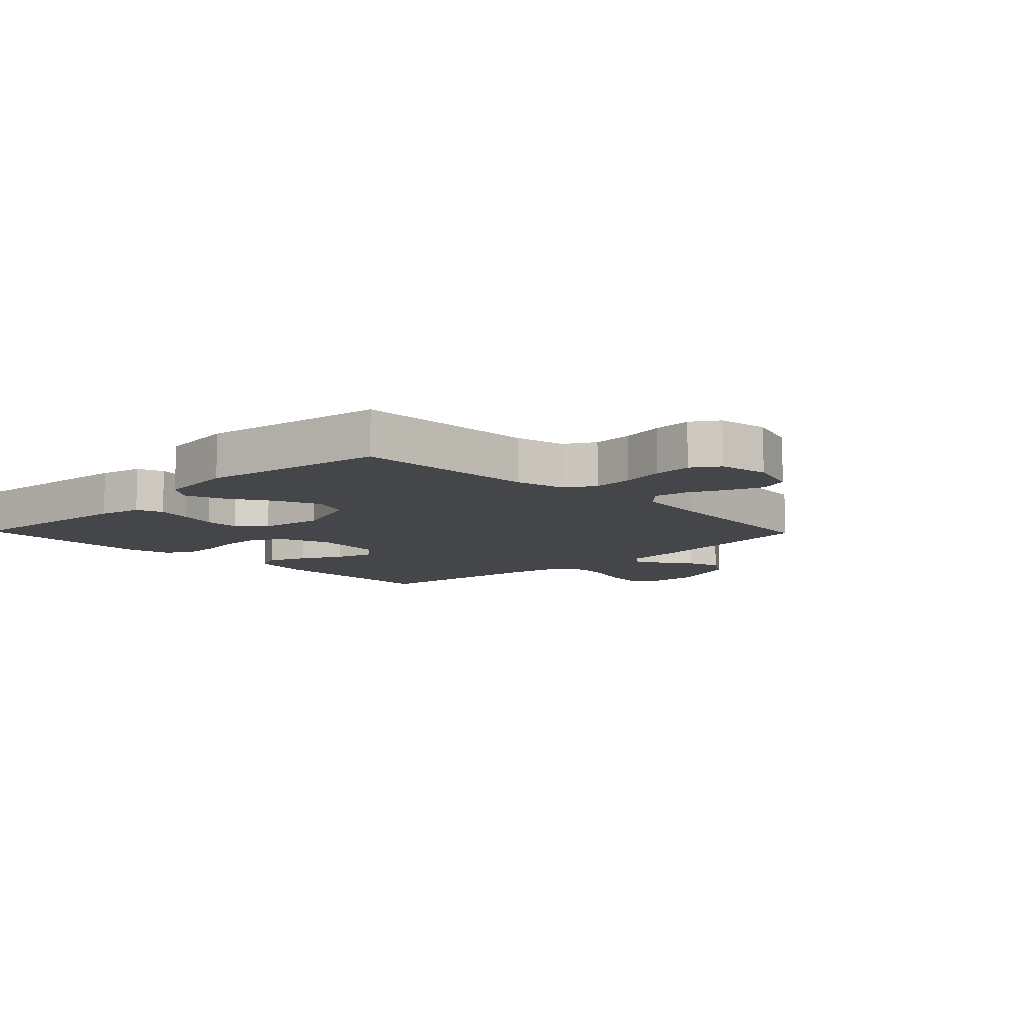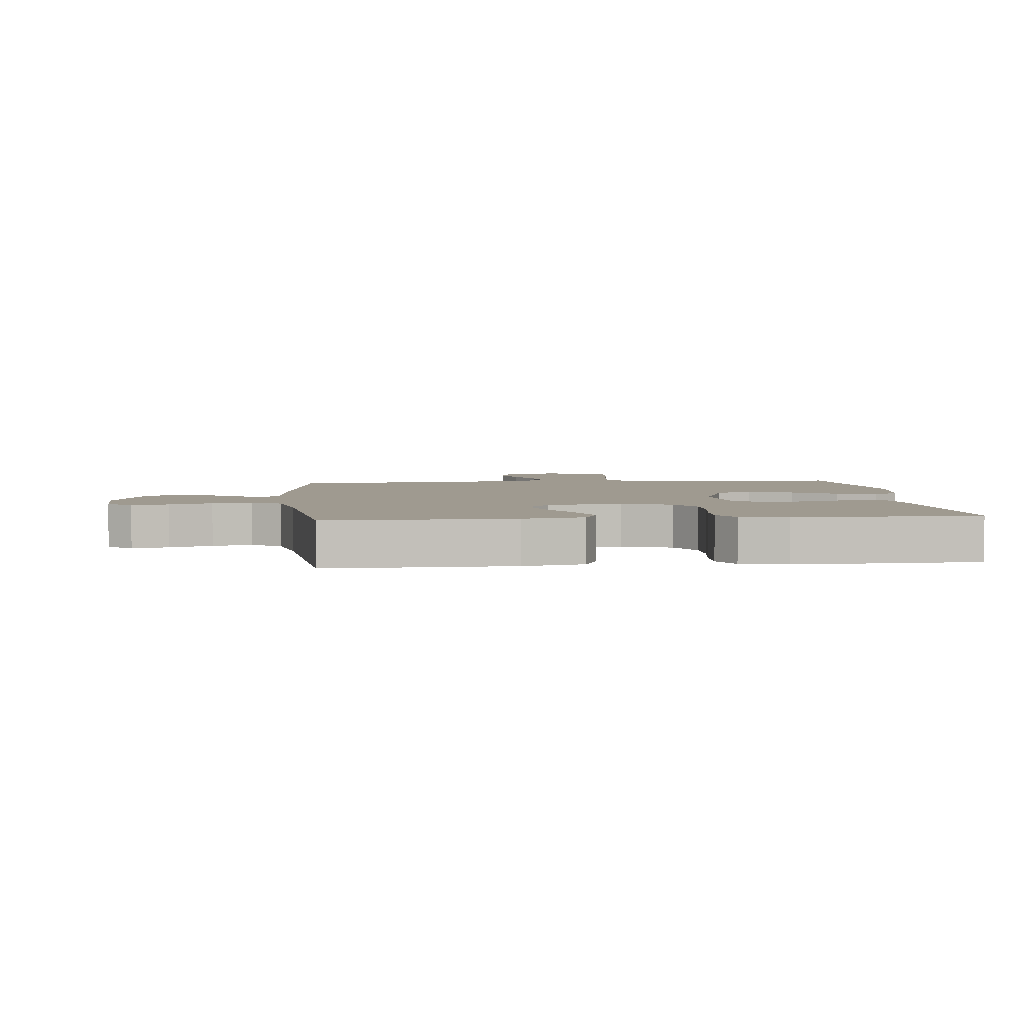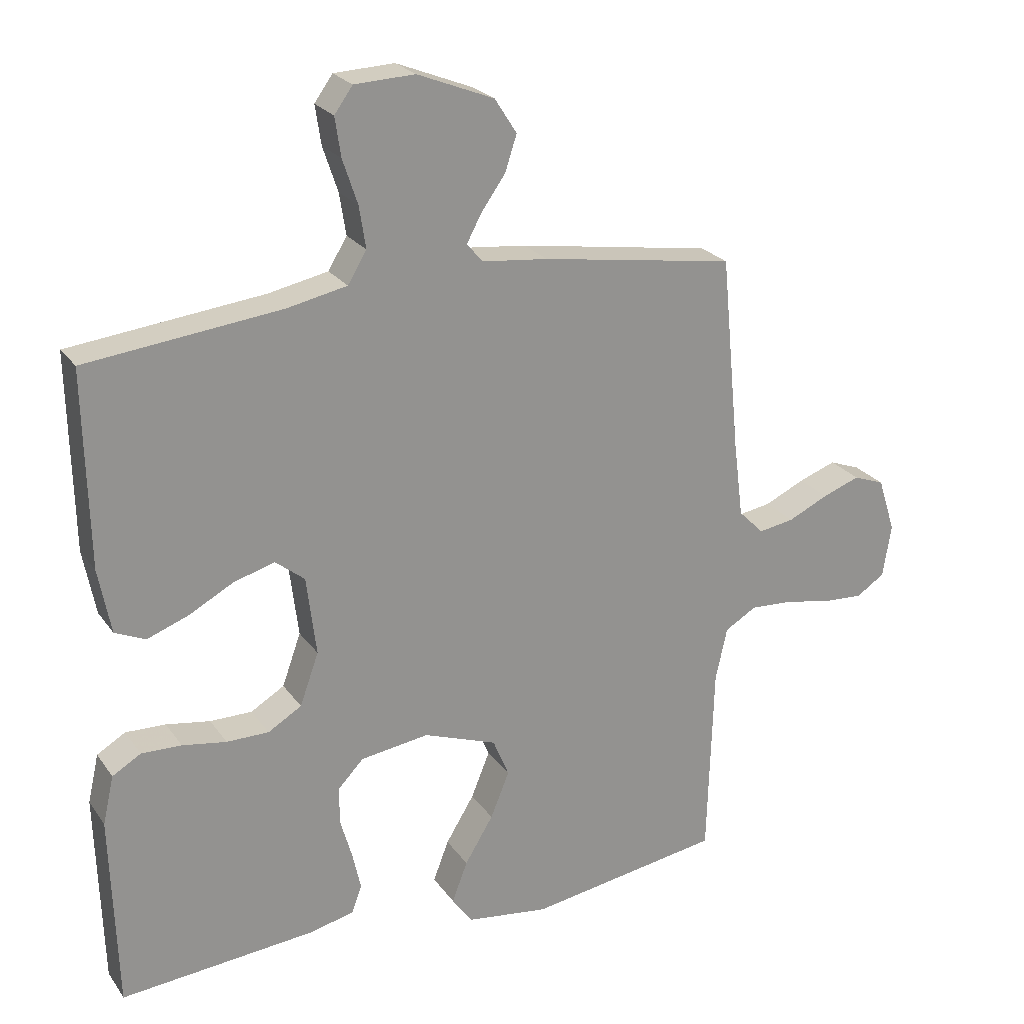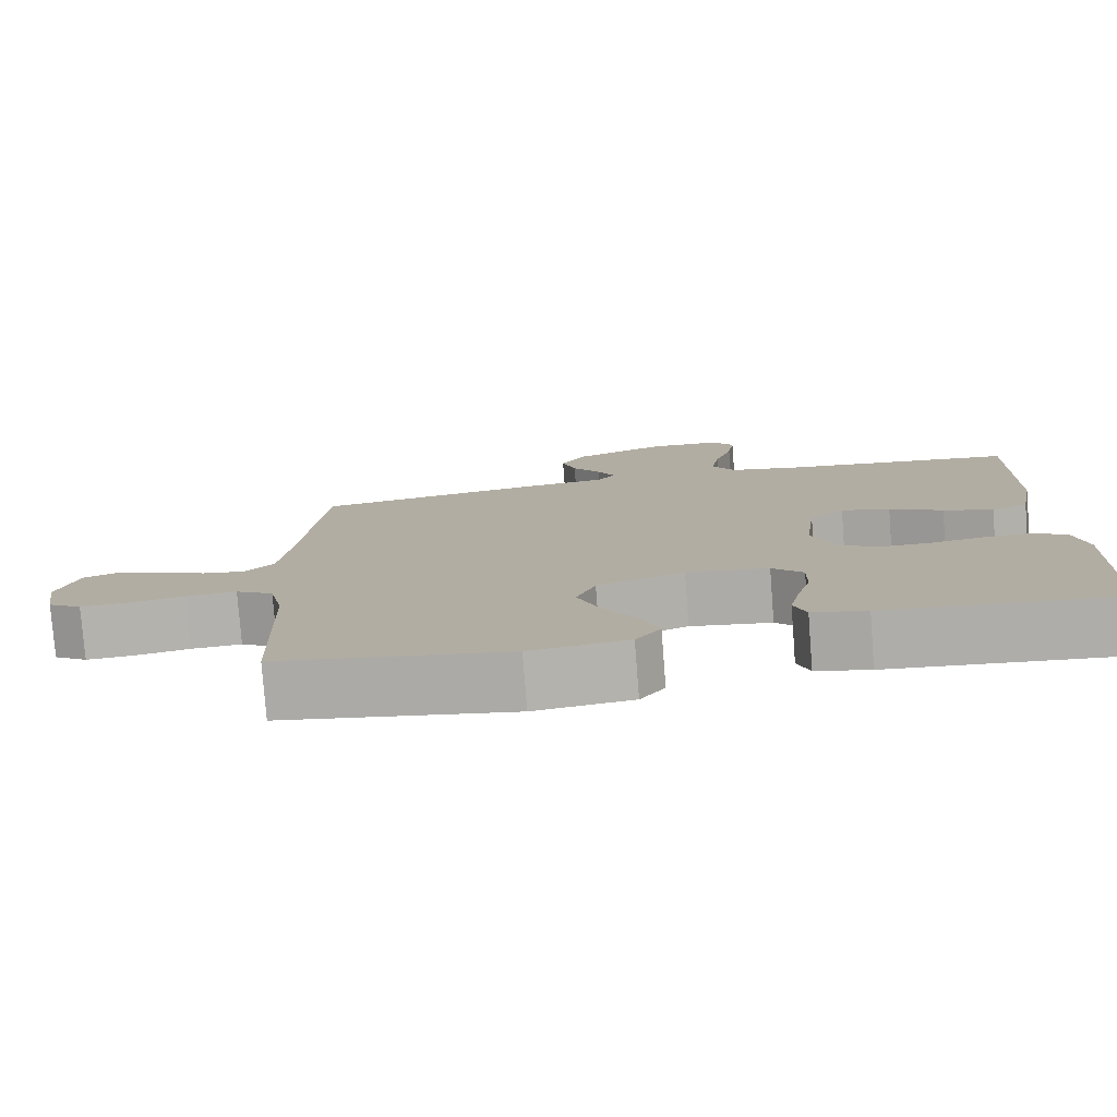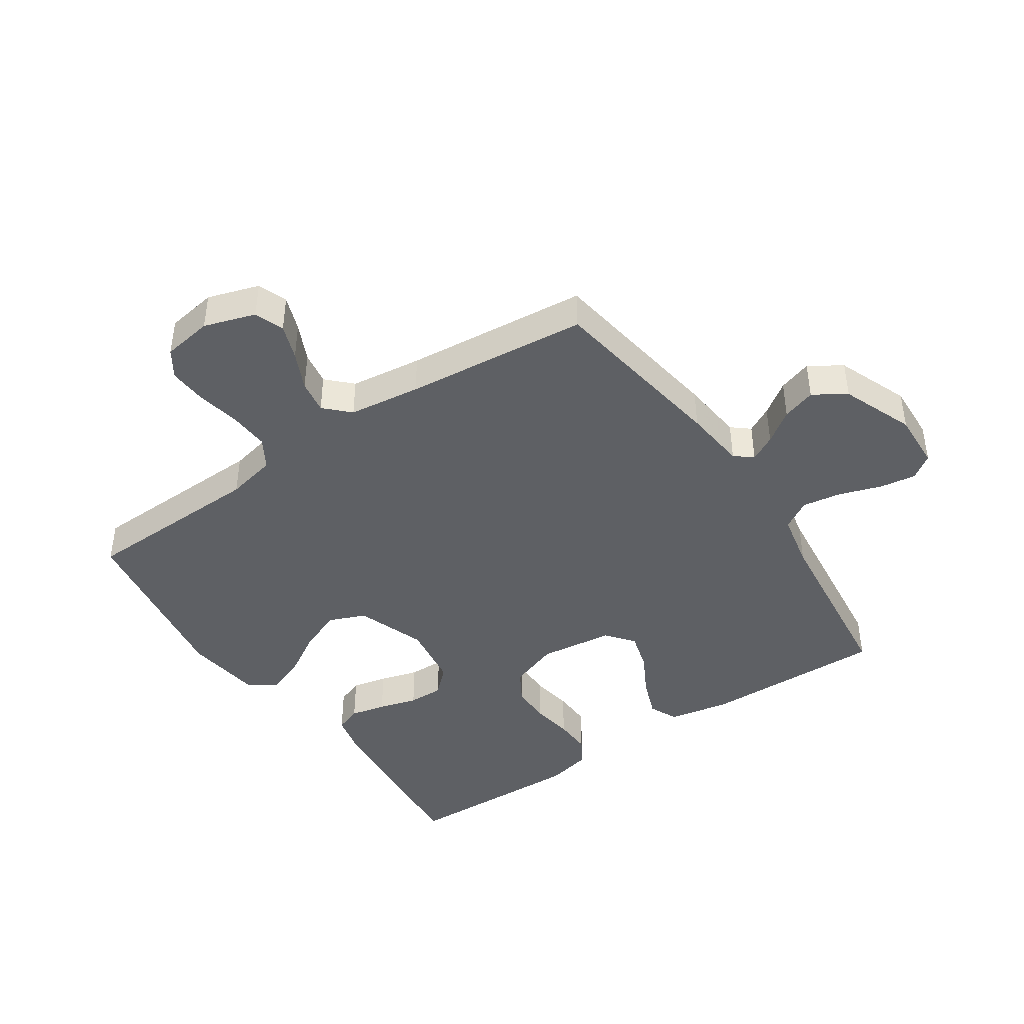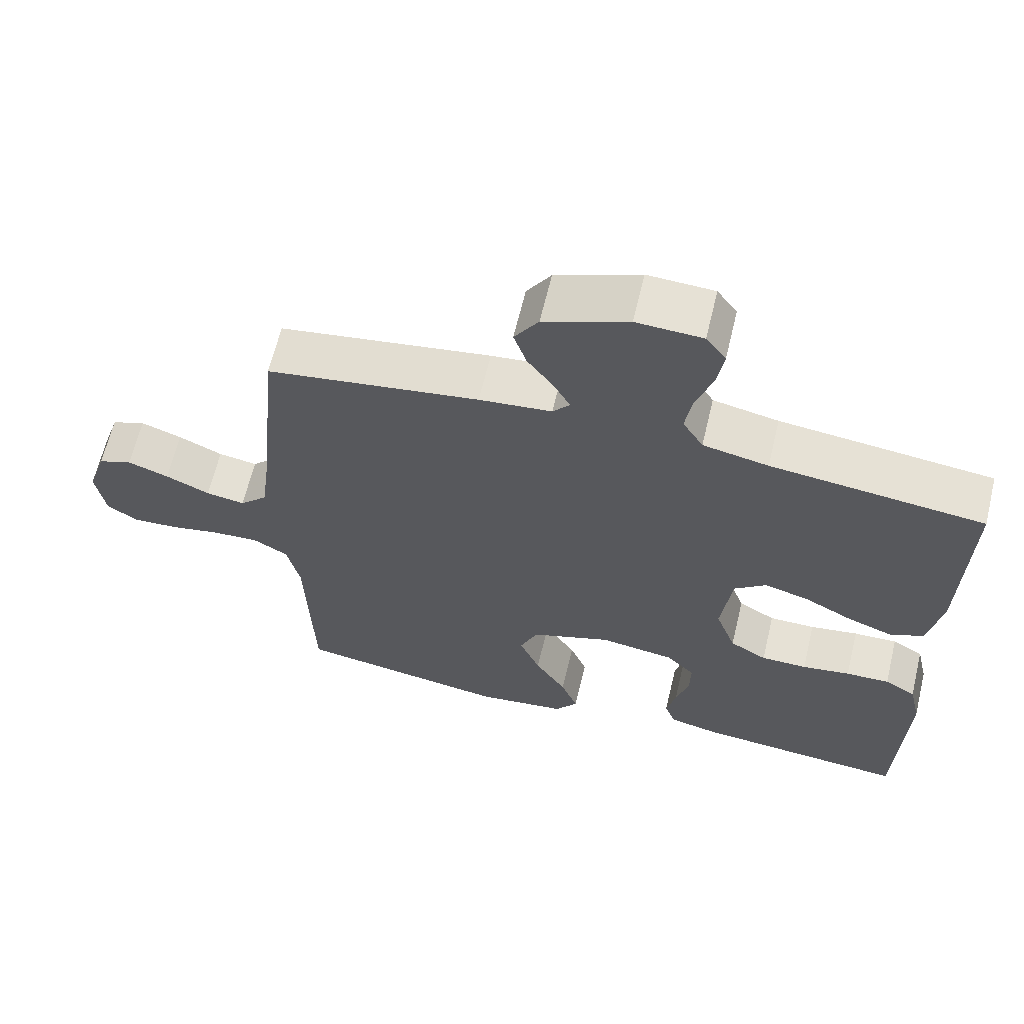
<metadata>
{"format":"obj","ext":"obj","renderer":"f3d","projection":"perspective","resolution":1024,"background":"white","views":[{"elev":-9.5,"azim":-135.9,"up":"+Y"},{"elev":3.9,"azim":84.1,"up":"+Y"},{"elev":23.8,"azim":153.6,"up":"+Z"},{"elev":-78.7,"azim":4.4,"up":"+Z"},{"elev":-43.1,"azim":-56.0,"up":"+Y"},{"elev":64.3,"azim":13.5,"up":"+Z"}]}
</metadata>
<code>
v -0.5 0.07 -0.5
v -0.509 0.07 -0.2
v -0.527 0.07 -0.118
v -0.576 0.07 -0.089
v -0.642 0.07 -0.093
v -0.713 0.07 -0.107
v -0.776 0.07 -0.111
v -0.82 0.07 -0.082
v -0.833 0.07 0
v -0.806 0.07 0.084
v -0.758 0.07 0.102
v -0.7 0.07 0.081
v -0.638 0.07 0.052
v -0.583 0.07 0.043
v -0.544 0.07 0.082
v -0.529 0.07 0.2
v -0.5 0.07 0.5
v -0.2 0.07 0.547
v -0.098 0.07 0.558
v -0.074 0.07 0.587
v -0.097 0.07 0.63
v -0.134 0.07 0.682
v -0.152 0.07 0.737
v -0.118 0.07 0.79
v 0 0.07 0.837
v 0.093 0.07 0.833
v 0.121 0.07 0.794
v 0.112 0.07 0.734
v 0.089 0.07 0.665
v 0.079 0.07 0.601
v 0.108 0.07 0.553
v 0.2 0.07 0.534
v 0.5 0.07 0.5
v 0.494 0.07 0.2
v 0.475 0.07 0.1
v 0.428 0.07 0.079
v 0.364 0.07 0.103
v 0.295 0.07 0.14
v 0.232 0.07 0.158
v 0.187 0.07 0.122
v 0.172 0.07 0
v 0.201 0.07 -0.081
v 0.253 0.07 -0.112
v 0.318 0.07 -0.112
v 0.386 0.07 -0.101
v 0.448 0.07 -0.099
v 0.492 0.07 -0.125
v 0.509 0.07 -0.2
v 0.5 0.07 -0.5
v 0.2 0.07 -0.474
v 0.13 0.07 -0.458
v 0.114 0.07 -0.415
v 0.127 0.07 -0.357
v 0.145 0.07 -0.294
v 0.146 0.07 -0.236
v 0.106 0.07 -0.194
v 0 0.07 -0.179
v -0.113 0.07 -0.22
v -0.138 0.07 -0.28
v -0.109 0.07 -0.351
v -0.065 0.07 -0.423
v -0.041 0.07 -0.486
v -0.073 0.07 -0.53
v -0.2 0.07 -0.547
v -0.5 0 -0.5
v -0.509 0 -0.2
v -0.527 0 -0.118
v -0.576 0 -0.089
v -0.642 0 -0.093
v -0.713 0 -0.107
v -0.776 0 -0.111
v -0.82 0 -0.082
v -0.833 0 0
v -0.806 0 0.084
v -0.758 0 0.102
v -0.7 0 0.081
v -0.638 0 0.052
v -0.583 0 0.043
v -0.544 0 0.082
v -0.529 0 0.2
v -0.5 0 0.5
v -0.2 0 0.547
v -0.098 0 0.558
v -0.074 0 0.587
v -0.097 0 0.63
v -0.134 0 0.682
v -0.152 0 0.737
v -0.118 0 0.79
v 0 0 0.837
v 0.093 0 0.833
v 0.121 0 0.794
v 0.112 0 0.734
v 0.089 0 0.665
v 0.079 0 0.601
v 0.108 0 0.553
v 0.2 0 0.534
v 0.5 0 0.5
v 0.494 0 0.2
v 0.475 0 0.1
v 0.428 0 0.079
v 0.364 0 0.103
v 0.295 0 0.14
v 0.232 0 0.158
v 0.187 0 0.122
v 0.172 0 0
v 0.201 0 -0.081
v 0.253 0 -0.112
v 0.318 0 -0.112
v 0.386 0 -0.101
v 0.448 0 -0.099
v 0.492 0 -0.125
v 0.509 0 -0.2
v 0.5 0 -0.5
v 0.2 0 -0.474
v 0.13 0 -0.458
v 0.114 0 -0.415
v 0.127 0 -0.357
v 0.145 0 -0.294
v 0.146 0 -0.236
v 0.106 0 -0.194
v 0 0 -0.179
v -0.113 0 -0.22
v -0.138 0 -0.28
v -0.109 0 -0.351
v -0.065 0 -0.423
v -0.041 0 -0.486
v -0.073 0 -0.53
v -0.2 0 -0.547
f 63 64 1 2
f 60 61 62 63
f 59 60 63 2
f 58 59 2 3
f 57 58 3 4
f 56 57 4
f 51 52 53 54
f 49 50 51 54
f 49 54 55
f 48 49 55 56
f 44 45 46 47
f 43 44 47 48
f 35 36 37 38
f 35 38 39
f 32 33 34 35
f 31 32 35 39
f 30 31 39 40
f 26 27 28 29
f 26 29 30
f 25 26 30
f 21 22 23 24
f 20 21 24 25
f 16 17 18 19
f 15 16 19
f 10 11 12 13
f 8 9 10 13
f 8 13 14
f 5 6 7 8
f 4 5 8 14
f 43 48 56 4
f 25 30 40 41
f 20 25 41
f 19 20 41 42
f 15 19 42
f 15 42 43
f 4 14 15 43
f 66 65 128 127
f 127 126 125 124
f 66 127 124 123
f 67 66 123 122
f 68 67 122 121
f 68 121 120
f 118 117 116 115
f 118 115 114 113
f 119 118 113
f 120 119 113 112
f 111 110 109 108
f 112 111 108 107
f 102 101 100 99
f 103 102 99
f 99 98 97 96
f 103 99 96 95
f 104 103 95 94
f 93 92 91 90
f 94 93 90
f 94 90 89
f 88 87 86 85
f 89 88 85 84
f 83 82 81 80
f 83 80 79
f 77 76 75 74
f 77 74 73 72
f 78 77 72
f 72 71 70 69
f 78 72 69 68
f 68 120 112 107
f 105 104 94 89
f 105 89 84
f 106 105 84 83
f 106 83 79
f 107 106 79
f 107 79 78 68
f 1 65 66 2
f 2 66 67 3
f 3 67 68 4
f 4 68 69 5
f 5 69 70 6
f 6 70 71 7
f 7 71 72 8
f 8 72 73 9
f 9 73 74 10
f 10 74 75 11
f 11 75 76 12
f 12 76 77 13
f 13 77 78 14
f 14 78 79 15
f 15 79 80 16
f 16 80 81 17
f 17 81 82 18
f 18 82 83 19
f 19 83 84 20
f 20 84 85 21
f 21 85 86 22
f 22 86 87 23
f 23 87 88 24
f 24 88 89 25
f 25 89 90 26
f 26 90 91 27
f 27 91 92 28
f 28 92 93 29
f 29 93 94 30
f 30 94 95 31
f 31 95 96 32
f 32 96 97 33
f 33 97 98 34
f 34 98 99 35
f 35 99 100 36
f 36 100 101 37
f 37 101 102 38
f 38 102 103 39
f 39 103 104 40
f 40 104 105 41
f 41 105 106 42
f 42 106 107 43
f 43 107 108 44
f 44 108 109 45
f 45 109 110 46
f 46 110 111 47
f 47 111 112 48
f 48 112 113 49
f 49 113 114 50
f 50 114 115 51
f 51 115 116 52
f 52 116 117 53
f 53 117 118 54
f 54 118 119 55
f 55 119 120 56
f 56 120 121 57
f 57 121 122 58
f 58 122 123 59
f 59 123 124 60
f 60 124 125 61
f 61 125 126 62
f 62 126 127 63
f 63 127 128 64
f 64 128 65 1

</code>
